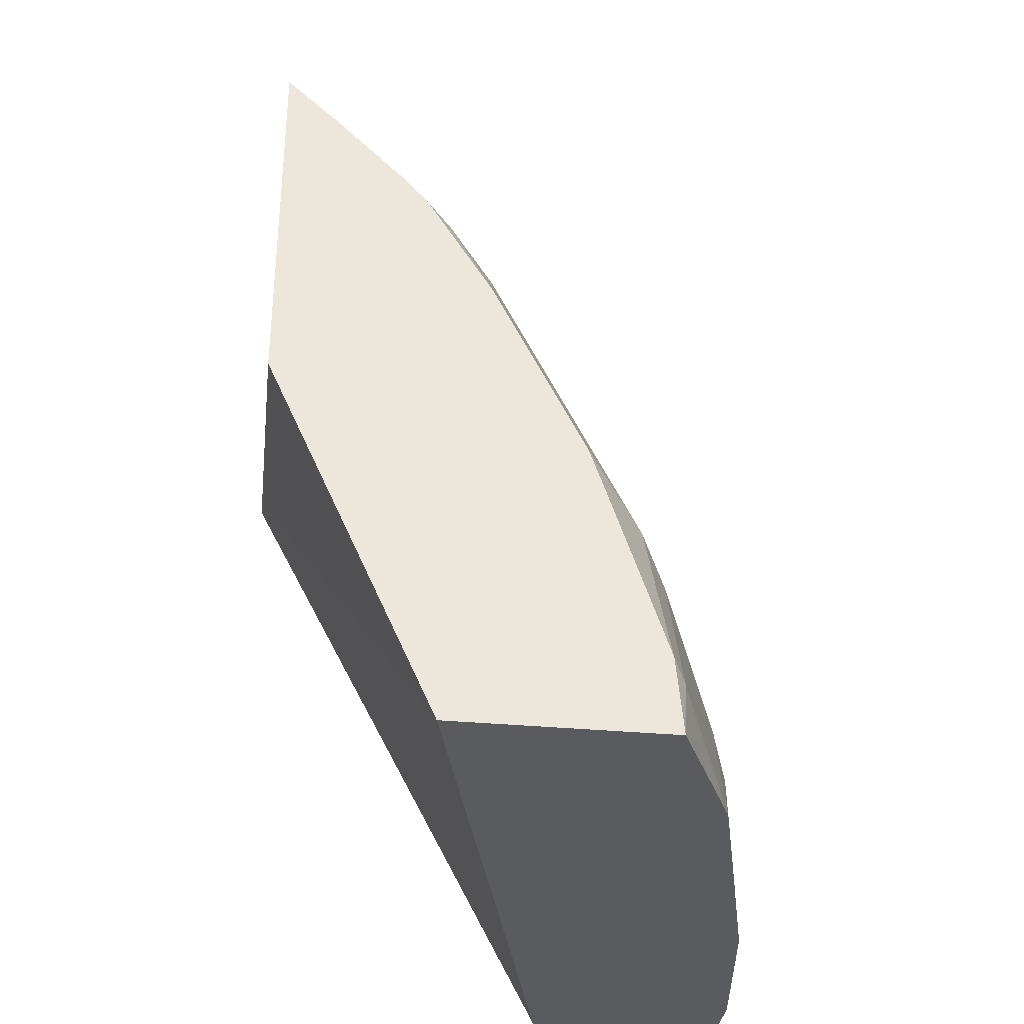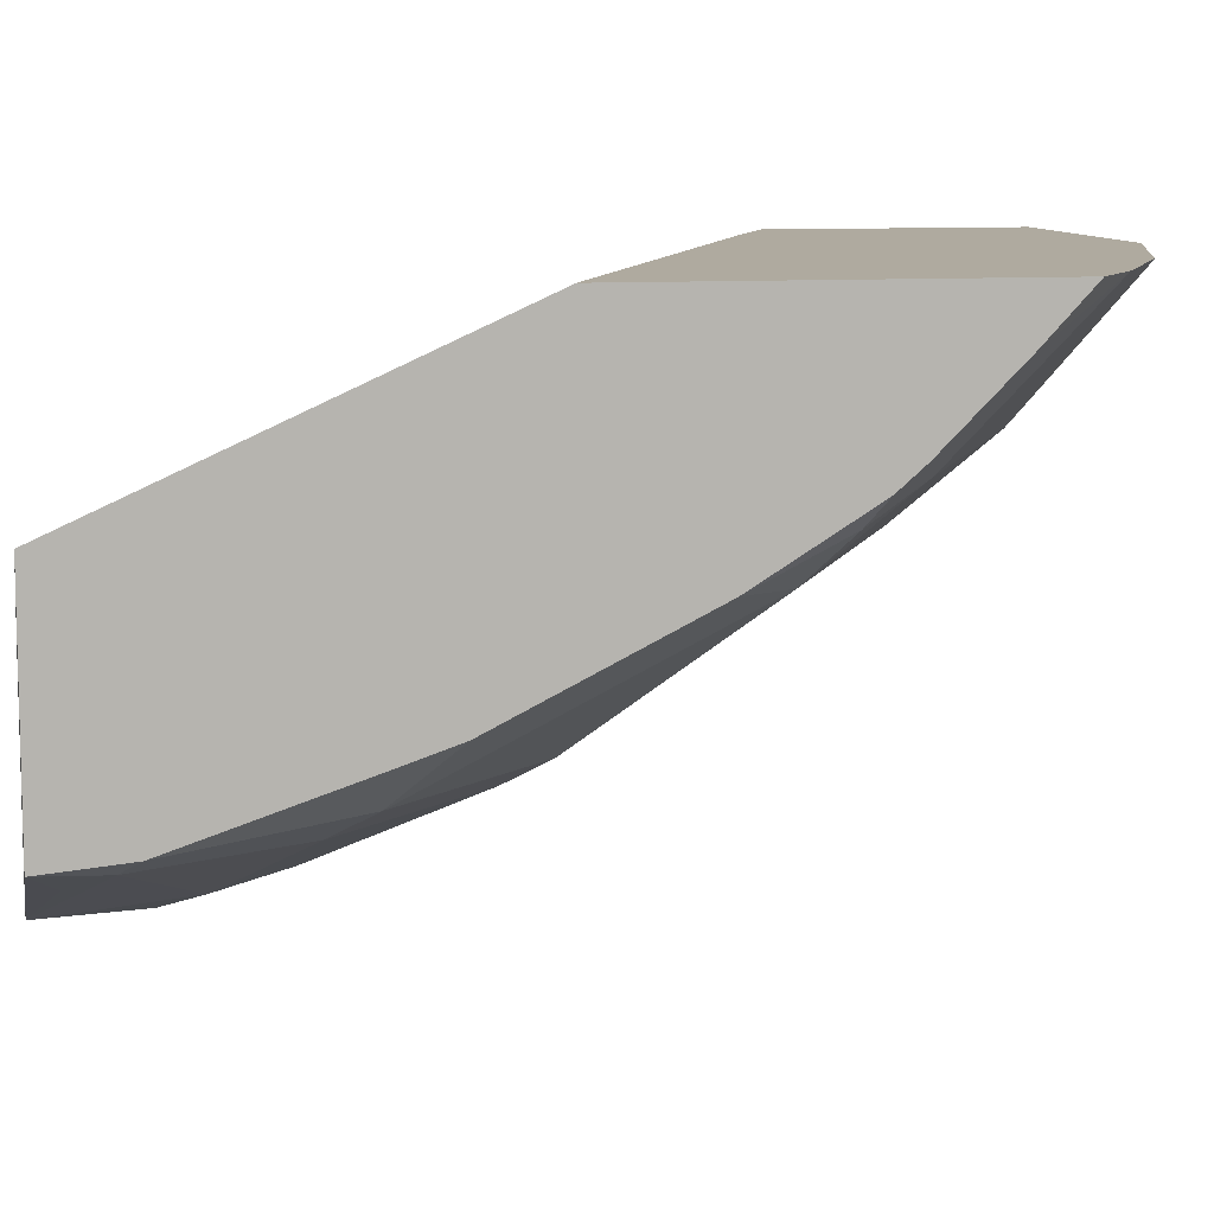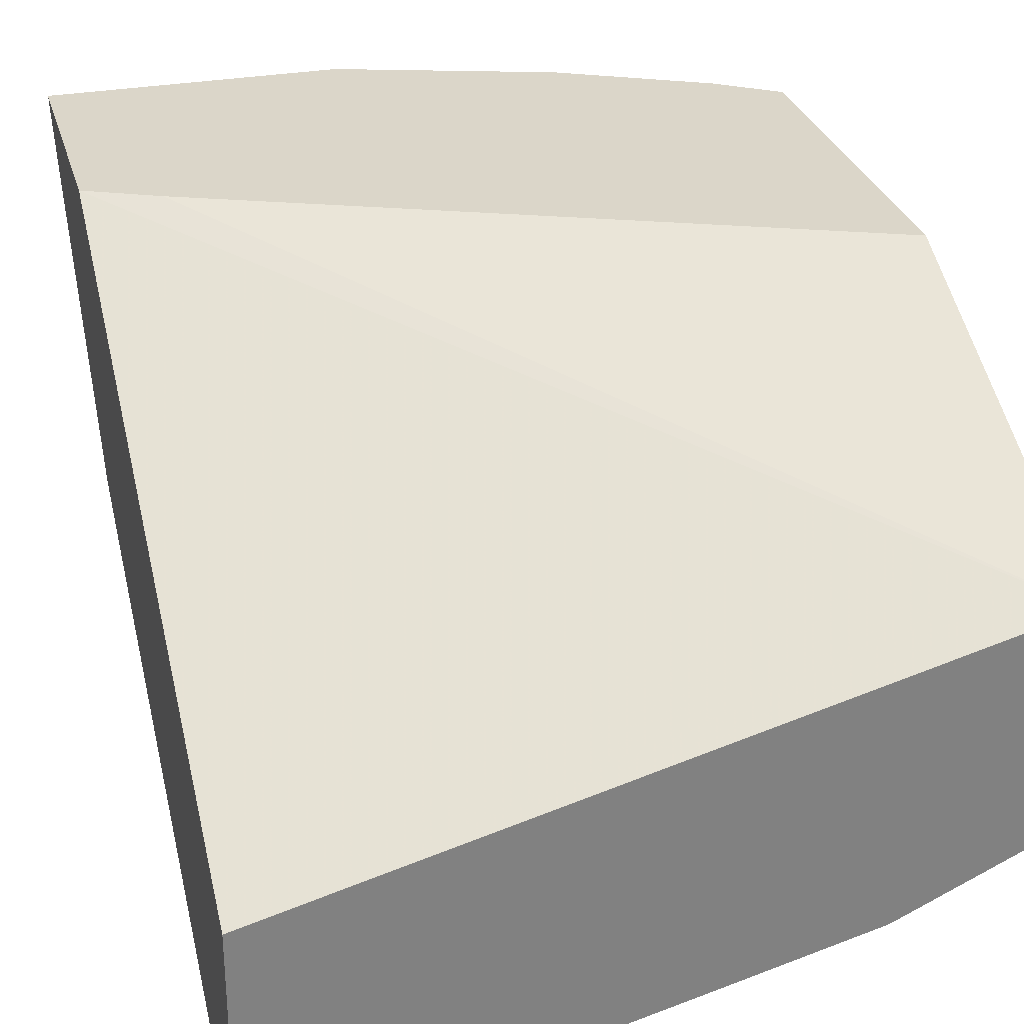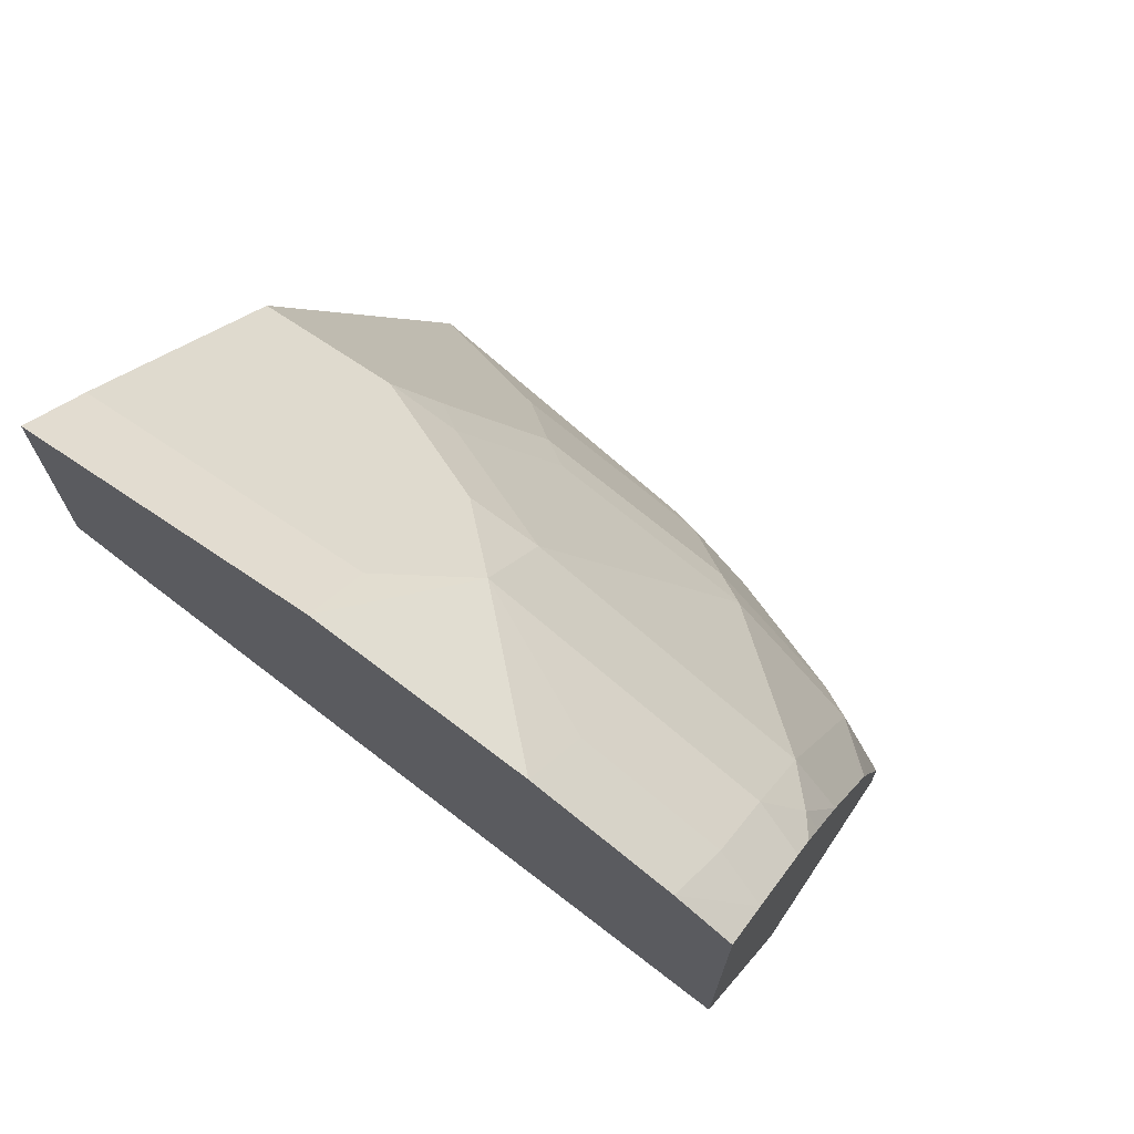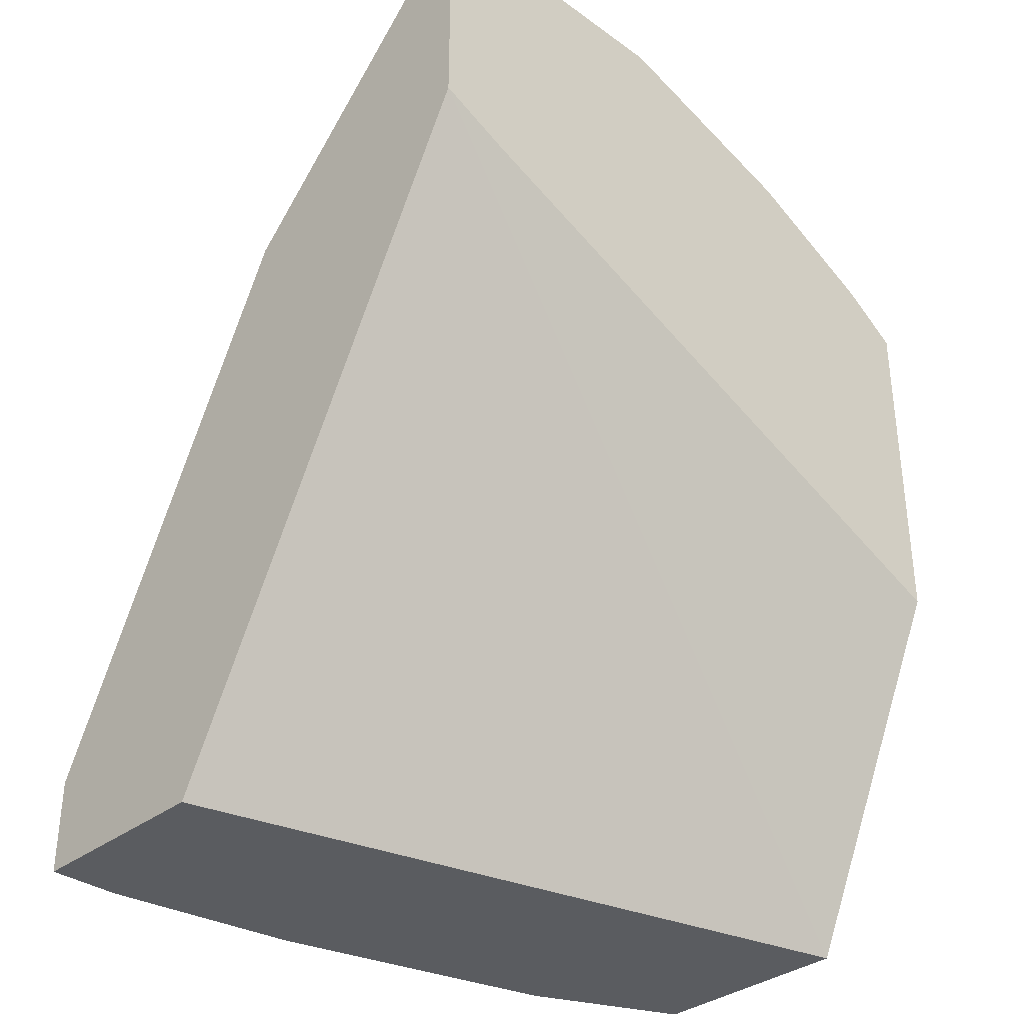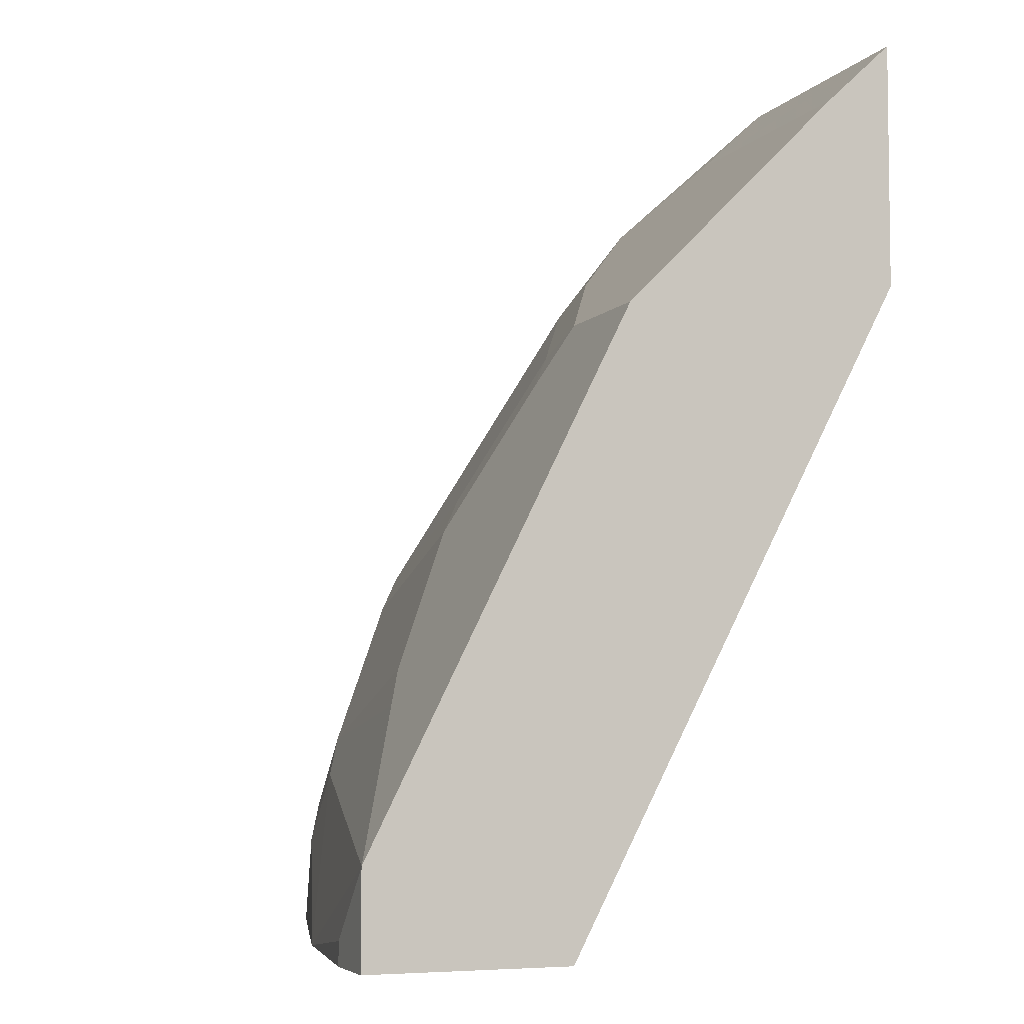
<metadata>
{"format":"obj","ext":"obj","renderer":"f3d","projection":"perspective","resolution":1024,"background":"white","views":[{"elev":-33.5,"azim":82.7,"up":"+Y"},{"elev":9.5,"azim":79.2,"up":"+Z"},{"elev":29.8,"azim":-15.1,"up":"+Z"},{"elev":71.4,"azim":34.0,"up":"+Y"},{"elev":-34.3,"azim":-43.9,"up":"+Y"},{"elev":-5.1,"azim":-110.4,"up":"+Y"}]}
</metadata>
<code>
v 0.0002561 -0.1174 -0.8123
v 0.0002561 -0.1174 -0.712
v 0.0002561 -0.1059 -0.8123
v 0.03535 -0.1174 -0.8123
v 0.344 -0.1174 -0.6244
v 0.0002561 -0.1173 -0.712
v 0.03535 -0.1059 -0.8123
v 0.0002561 -0.07063 -0.8122
v 0.1299 -0.1174 -0.7988
v 0.344 -0.1174 -0.7299
v 0.344 0.06122 -0.5437
v 0.03535 0.1887 -0.5437
v 0.0002561 0.2049 -0.5437
v 0.0002561 -0.07037 -0.8122
v 0.2004 -0.1174 -0.7812
v 0.1766 -0.03532 -0.7769
v 0.2119 -0.07063 -0.7769
v 0.3102 -0.1174 -0.7455
v 0.3178 -0.1059 -0.7416
v 0.3355 -0.08826 -0.7328
v 0.344 -0.1136 -0.7295
v 0.344 0.2378 -0.5437
v 0.0002561 0.3253 -0.5437
v 0.01768 -0.05295 -0.8034
v 0.0002561 0.000214 -0.7769
v 0.2711 -0.1174 -0.7635
v 0.1942 -0.01764 -0.7681
v 0.2295 -0.05295 -0.7681
v 0.3002 -0.01764 -0.7328
v 0.344 -0.07982 -0.7265
v 0.344 0.215 -0.5681
v 0.3146 0.2579 -0.5437
v 0.1413 0.3253 -0.5437
v 0.0002561 0.2943 -0.5768
v 0.0002561 0.07084 -0.7416
v 0.106 0.07067 -0.7416
v 0.07064 4.073e-05 -0.7769
v 0.0883 0.01768 -0.7681
v 0.2295 0.05299 -0.7328
v 0.2825 0.03535 -0.7196
v 0.3178 4.073e-05 -0.7196
v 0.344 4.073e-05 -0.7
v 0.344 0.1796 -0.6035
v 0.3178 0.2237 -0.5768
v 0.2472 0.259 -0.5768
v 0.2444 0.2927 -0.5437
v 0.1766 0.259 -0.6122
v 0.1413 0.2943 -0.5768
v 0.0002561 0.2237 -0.6475
v 0.0002561 0.1883 -0.6828
v 0.07064 0.1883 -0.6828
v 0.1236 0.0883 -0.7328
v 0.2472 0.07067 -0.7196
v 0.3178 0.1413 -0.649
v 0.344 0.03535 -0.6866
v 0.344 0.02612 -0.6912
v 0.344 0.1673 -0.6142
v 0.3178 0.1883 -0.6122
v 0.1766 0.2119 -0.649
v 0.1413 0.2237 -0.6475
v 0.106 0.1766 -0.6842
v 0.0883 0.1589 -0.6975
v 0.1413 0.1059 -0.7196
v 0.3355 0.1589 -0.6269
v 0.344 0.1151 -0.6466
v 0.344 0.09675 -0.6559
v 0.344 0.1504 -0.6248
f 31 58 44
f 31 44 32
f 32 44 45
f 32 45 46
f 33 46 47
f 33 47 48
f 34 60 49
f 35 50 51
f 35 51 36
f 36 51 52
f 36 52 38
f 31 43 58
f 34 48 60
f 30 41 42
f 27 52 39
f 29 40 41
f 29 53 40
f 29 39 53
f 27 29 28
f 27 39 29
f 36 38 37
f 27 38 52
f 27 37 38
f 24 37 27
f 24 36 37
f 24 35 36
f 24 25 35
f 23 48 34
f 23 33 48
f 29 41 30
f 39 52 53
f 44 47 45
f 40 54 41
f 64 67 65
f 59 61 60
f 59 63 61
f 57 64 58
f 57 67 64
f 54 66 55
f 54 65 66
f 54 64 65
f 54 58 64
f 53 59 54
f 53 63 59
f 52 63 53
f 52 61 63
f 52 62 61
f 51 62 52
f 22 31 32
f 51 60 61
f 49 51 50
f 49 60 51
f 47 60 48
f 47 59 60
f 47 54 59
f 47 58 54
f 45 47 46
f 44 58 47
f 43 57 58
f 41 54 55
f 41 56 42
f 41 55 56
f 40 53 54
f 51 61 62
f 20 26 28
f 20 29 30
f 5 55 66
f 5 56 55
f 5 42 56
f 5 30 42
f 5 21 30
f 5 10 21
f 4 7 9
f 3 8 7
f 2 5 6
f 1 5 2
f 1 10 5
f 1 18 10
f 1 26 18
f 1 15 26
f 20 30 21
f 1 4 9
f 1 7 4
f 1 3 7
f 1 8 3
f 1 14 8
f 1 25 14
f 1 35 25
f 1 50 35
f 1 49 50
f 1 34 49
f 1 23 34
f 1 13 23
f 1 6 13
f 1 2 6
f 5 66 65
f 5 65 67
f 1 9 15
f 5 57 43
f 5 67 57
f 20 28 29
f 19 26 20
f 18 26 19
f 17 28 26
f 16 24 27
f 16 28 17
f 16 27 28
f 14 25 24
f 14 24 16
f 11 13 12
f 11 23 13
f 11 33 23
f 11 46 33
f 11 32 46
f 15 17 26
f 10 20 21
f 5 43 31
f 11 22 32
f 5 31 22
f 5 22 11
f 5 11 12
f 5 13 6
f 7 8 14
f 5 12 13
f 9 14 16
f 9 16 17
f 9 17 15
f 10 18 19
f 10 19 20
f 7 14 9

</code>
